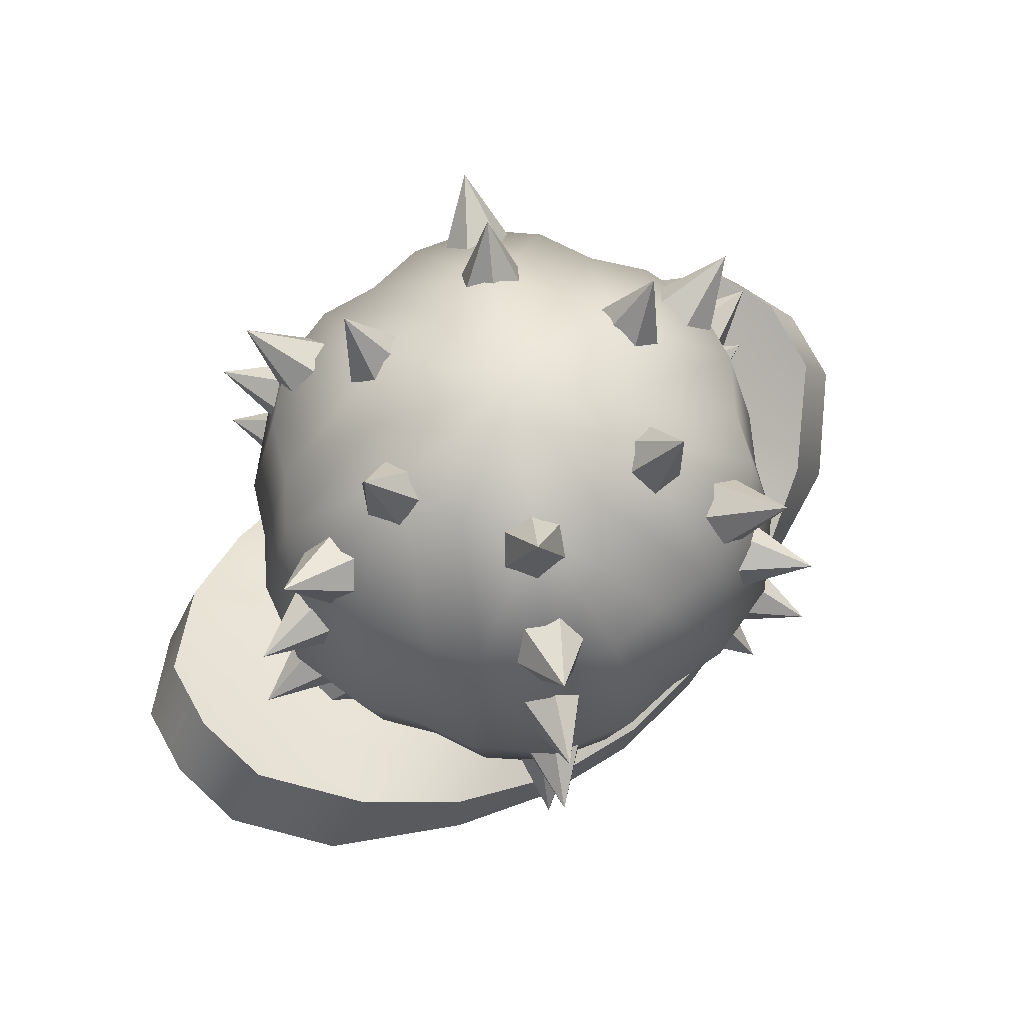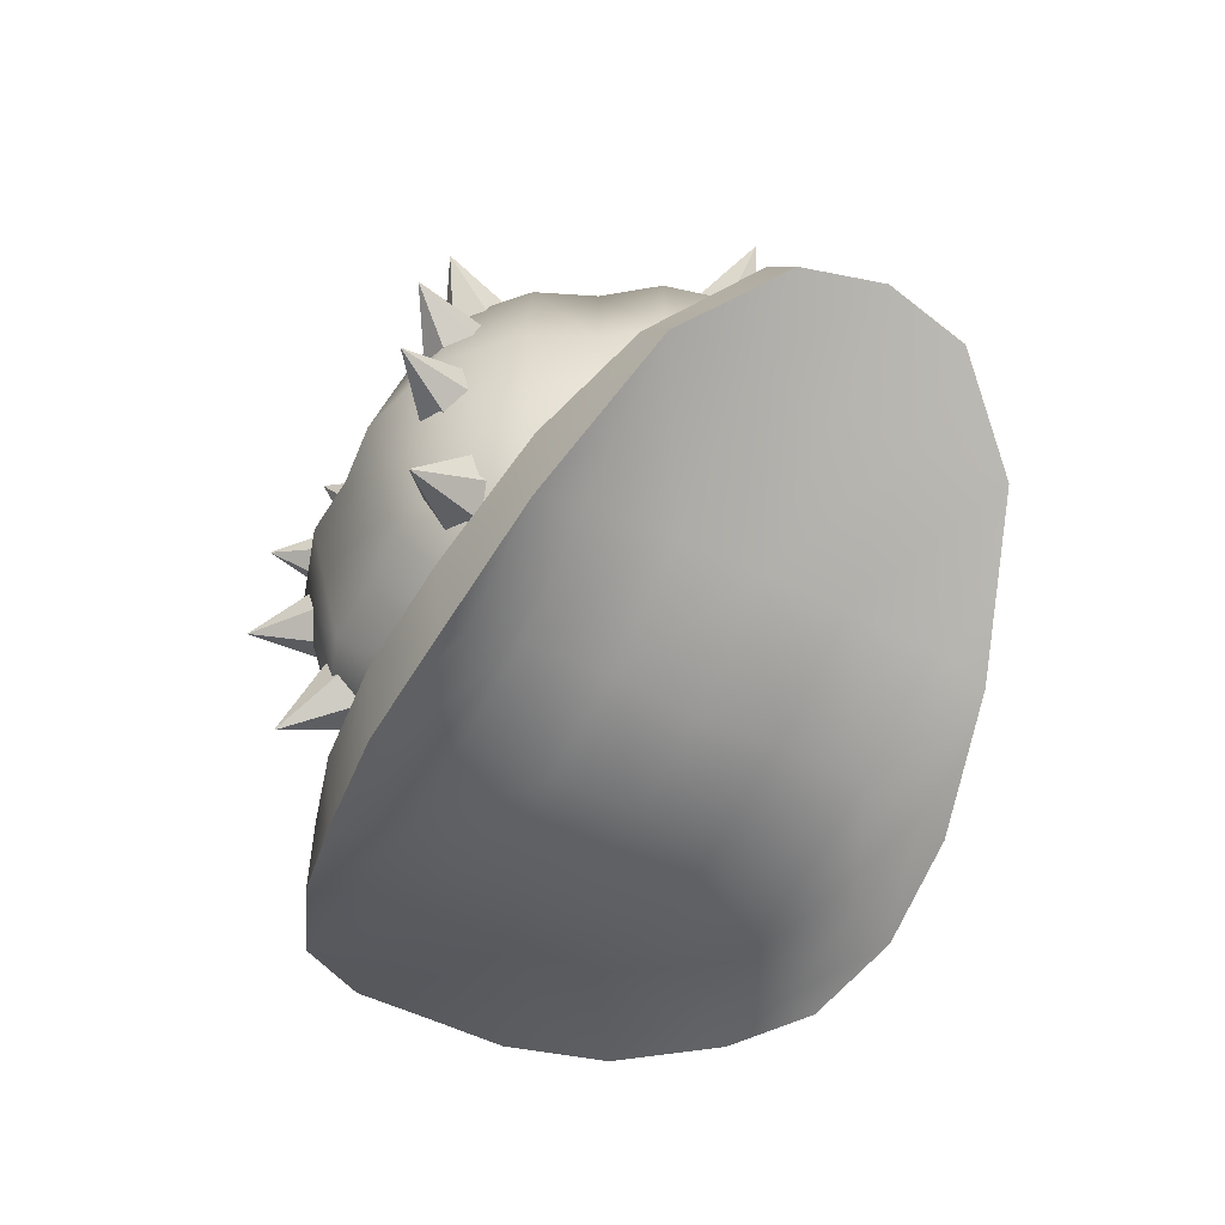
<metadata>
{"format":"obj","ext":"obj","renderer":"f3d","projection":"perspective","resolution":1024,"background":"white","views":[{"elev":66.5,"azim":-38.8,"up":"+Y"},{"elev":-55.5,"azim":63.2,"up":"+Y"}]}
</metadata>
<code>
o cap
v 0.1492 0.6866 -0.0844
v 0.1712 0.6511 -0.08452
v 0.1064 0.6113 -0.108
v 0.2056 0.6753 -0.04738
v 0.1064 0.6563 -0.1081
v 0.1845 0.7118 -0.04738
v 0.05171 0.5847 -0.1191
v 0.2118 0.6825 -0.01061
v 0.05171 0.6283 -0.1232
v 0.1908 0.7188 -0.01061
v 0 0.6221 -0.128
v 0.1845 0.7118 0.02615
v 0 0.5784 -0.1239
v 0.2056 0.6753 0.02615
v -0.05171 0.5847 -0.1191
v 0.1492 0.6866 0.06317
v -0.05171 0.6283 -0.1232
v 0.1712 0.6511 0.06329
v -0.1064 0.6563 -0.1081
v 0.1064 0.6113 0.08677
v -0.1064 0.6113 -0.108
v 0.1064 0.6563 0.08687
v -0.1492 0.6866 -0.0844
v 0.05171 0.5847 0.09788
v -0.1712 0.6511 -0.08452
v 0.05171 0.6283 0.102
v -0.2056 0.6753 -0.04738
v 0 0.6221 0.1068
v -0.1845 0.7118 -0.04738
v 0 0.5784 0.1027
v -0.2118 0.6825 -0.01061
v -0.05171 0.5847 0.09788
v -0.1908 0.7188 -0.01061
v -0.05171 0.6283 0.102
v -0.1845 0.7118 0.02615
v -0.1064 0.6563 0.08687
v -0.2056 0.6753 0.02615
v -0.1064 0.6113 0.08677
v -0.1492 0.6866 0.06317
v -0.1712 0.6511 0.06329
v -0.114 0.7418 -0.01885
v -0.1099 0.7188 -0.01764
v -0.1588 0.7247 0.001583
v -0.107 0.7093 0.002572
v -0.1082 0.7228 0.02158
v -0.1122 0.7458 0.02037
v -0.1152 0.7553 0.000154
v -0.04068 0.7418 -0.1082
v -0.03969 0.7188 -0.104
v -0.0808 0.7247 -0.1368
v -0.05574 0.7093 -0.0914
v -0.07278 0.7228 -0.0829
v -0.07376 0.7458 -0.08702
v -0.05771 0.7553 -0.09965
v -0.07333 0.7418 0.0893
v -0.07025 0.7188 0.08639
v -0.07805 0.7247 0.1384
v -0.05128 0.7093 0.09397
v -0.0354 0.7228 0.1045
v -0.03848 0.7458 0.1074
v -0.05744 0.7553 0.0998
v 0.07333 0.7418 -0.0893
v 0.07025 0.7188 -0.08639
v 0.07805 0.7247 -0.1384
v 0.05128 0.7093 -0.09397
v 0.0354 0.7228 -0.1045
v 0.03848 0.7458 -0.1074
v 0.05744 0.7553 -0.0998
v 0.114 0.7418 0.01885
v 0.1099 0.7188 0.01764
v 0.1588 0.7247 -0.001583
v 0.107 0.7093 -0.002572
v 0.1082 0.7228 -0.02158
v 0.1122 0.7458 -0.02037
v 0.1152 0.7553 -0.000154
v 0.04068 0.7418 0.1082
v 0.03969 0.7188 0.104
v 0.0808 0.7247 0.1368
v 0.05574 0.7093 0.0914
v 0.07278 0.7228 0.0829
v 0.07376 0.7458 0.08702
v 0.05771 0.7553 0.09965
v -0.1027 0.6889 -0.01956
v -0.09107 0.6702 -0.01311
v -0.1407 0.6591 -0.002281
v -0.08906 0.6657 0.008465
v -0.09872 0.68 0.0236
v -0.1104 0.6988 0.01715
v -0.1124 0.7032 -0.004427
v -0.03443 0.6889 -0.09875
v -0.03418 0.6702 -0.08543
v -0.06836 0.6591 -0.123
v -0.05186 0.6657 -0.0729
v -0.06979 0.68 -0.0737
v -0.07004 0.6988 -0.08702
v -0.05236 0.7032 -0.09955
v -0.06831 0.6889 0.07919
v -0.05689 0.6702 0.07232
v -0.07231 0.6591 0.1207
v -0.0372 0.6657 0.08136
v -0.02893 0.68 0.09729
v -0.04034 0.6988 0.1042
v -0.06003 0.7032 0.09512
v 0.06831 0.6889 -0.07919
v 0.05689 0.6702 -0.07232
v 0.07231 0.6591 -0.1207
v 0.0372 0.6657 -0.08136
v 0.02893 0.68 -0.09729
v 0.04034 0.6988 -0.1042
v 0.06003 0.7032 -0.09512
v 0.03443 0.6889 0.09875
v 0.03418 0.6702 0.08543
v 0.06836 0.6591 0.123
v 0.05186 0.6657 0.0729
v 0.06979 0.68 0.0737
v 0.07004 0.6988 0.08702
v 0.05236 0.7032 0.09955
v 0.1027 0.6889 0.01956
v 0.09107 0.6702 0.01311
v 0.1407 0.6591 0.002281
v 0.08906 0.6657 -0.008465
v 0.09872 0.68 -0.0236
v 0.1104 0.6988 -0.01715
v 0.1124 0.7032 0.004427
v -0.11 0.7903 -0.01939
v -0.1136 0.7678 -0.02061
v -0.1553 0.7864 0.0033
v -0.1127 0.7559 -0.002215
v -0.1081 0.7665 0.0174
v -0.1045 0.789 0.01862
v -0.1055 0.8009 0.000226
v -0.03822 0.7903 -0.105
v -0.03896 0.7678 -0.1087
v -0.0805 0.7864 -0.1328
v -0.05442 0.7559 -0.09869
v -0.06914 0.7665 -0.08495
v -0.0684 0.789 -0.08122
v -0.05294 0.8009 -0.09124
v -0.07181 0.7903 0.08559
v -0.07466 0.7678 0.08809
v -0.07478 0.7864 0.1361
v -0.05826 0.7559 0.09648
v -0.039 0.7665 0.1024
v -0.03614 0.789 0.09985
v -0.05255 0.8009 0.09146
v 0.07181 0.7903 -0.08559
v 0.07466 0.7678 -0.08809
v 0.07478 0.7864 -0.1361
v 0.05826 0.7559 -0.09648
v 0.039 0.7665 -0.1024
v 0.03614 0.789 -0.09985
v 0.05255 0.8009 -0.09146
v 0.11 0.7903 0.01939
v 0.1136 0.7678 0.02061
v 0.1553 0.7864 -0.003301
v 0.1127 0.7559 0.002215
v 0.1081 0.7665 -0.0174
v 0.1045 0.789 -0.01862
v 0.1055 0.8009 -0.000226
v 0.03822 0.7903 0.105
v 0.03896 0.7678 0.1087
v 0.0805 0.7864 0.1328
v 0.05442 0.7559 0.09869
v 0.06914 0.7665 0.08495
v 0.0684 0.789 0.08122
v 0.05294 0.8009 0.09124
v -0.03458 0.8265 -0.08658
v -0.03466 0.8107 -0.1022
v -0.07044 0.8428 -0.1165
v -0.05119 0.7972 -0.1031
v -0.06764 0.7995 -0.0884
v -0.06756 0.8153 -0.07281
v -0.05103 0.8288 -0.0719
v -0.09226 0.8265 -0.01334
v -0.1058 0.8107 -0.02107
v -0.1361 0.8428 0.00275
v -0.1149 0.7972 -0.007208
v -0.1104 0.7995 0.01438
v -0.09684 0.8153 0.0221
v -0.08778 0.8288 0.008242
v -0.05769 0.8265 0.07323
v -0.07115 0.8107 0.0811
v -0.06568 0.8428 0.1193
v -0.06368 0.7972 0.09587
v -0.04274 0.7995 0.1028
v -0.02928 0.8153 0.09492
v -0.03675 0.8288 0.08014
v 0.05769 0.8265 -0.07323
v 0.07115 0.8107 -0.0811
v 0.06568 0.8428 -0.1193
v 0.06368 0.7972 -0.09587
v 0.04274 0.7995 -0.1028
v 0.02928 0.8153 -0.09492
v 0.03675 0.8288 -0.08014
v 0.09226 0.8265 0.01334
v 0.1058 0.8107 0.02107
v 0.1361 0.8428 -0.00275
v 0.1149 0.7972 0.007208
v 0.1104 0.7995 -0.01438
v 0.09684 0.8153 -0.0221
v 0.08778 0.8288 -0.008242
v 0.03458 0.8265 0.08658
v 0.03466 0.8107 0.1022
v 0.07044 0.8428 0.1165
v 0.05119 0.7972 0.1031
v 0.06764 0.7995 0.0884
v 0.06756 0.8153 0.07281
v 0.05103 0.8288 0.0719
v -0.04788 0.8534 0.000236
v -0.05742 0.8494 -0.0172
v -0.08371 0.8826 -0.001305
v -0.0566 0.8485 0.01702
v -0.07487 0.8397 0.01637
v -0.08442 0.8357 -0.001068
v -0.07569 0.8406 -0.01785
v -0.02414 0.8534 -0.04134
v -0.01381 0.8494 -0.05833
v -0.04072 0.8826 -0.07315
v -0.04304 0.8485 -0.04051
v -0.05161 0.8397 -0.05666
v -0.04129 0.8357 -0.07364
v -0.02239 0.8406 -0.07448
v -0.02373 0.8534 0.04158
v -0.0436 0.8494 0.04113
v -0.04298 0.8826 0.07184
v -0.01356 0.8485 0.05753
v -0.02326 0.8397 0.07303
v -0.04313 0.8357 0.07258
v -0.05331 0.8406 0.05663
v 0.02373 0.8534 -0.04158
v 0.0436 0.8494 -0.04113
v 0.04298 0.8826 -0.07184
v 0.01356 0.8485 -0.05753
v 0.02326 0.8397 -0.07303
v 0.04313 0.8357 -0.07258
v 0.05331 0.8406 -0.05663
v 0.02414 0.8534 0.04134
v 0.01381 0.8494 0.05833
v 0.04072 0.8826 0.07315
v 0.04304 0.8485 0.04051
v 0.05161 0.8397 0.05666
v 0.04129 0.8357 0.07364
v 0.02239 0.8406 0.07448
v 0.04788 0.8534 -0.000236
v 0.05742 0.8494 0.0172
v 0.08371 0.8826 0.001305
v 0.0566 0.8485 -0.01702
v 0.07487 0.8397 -0.01637
v 0.08442 0.8357 0.001068
v 0.07569 0.8406 0.01785
v 0 0.6179 -0
v -0.0319 0.635 -0.05525
v 0 0.635 -0.0638
v 0 0.6777 -0.1105
v -0.05525 0.635 -0.0319
v -0.02845 0.6761 -0.1133
v 0 0.7455 -0.1276
v -0.08385 0.6761 -0.08127
v -0.0957 0.6777 -0.05525
v -0.05926 0.6733 -0.1026
v -0.02853 0.7455 -0.1299
v 0 0.814 -0.1105
v -0.06837 0.7455 -0.1184
v -0.02845 0.8156 -0.1133
v 0 0.8561 -0.0638
v -0.09822 0.7455 -0.08966
v -0.1105 0.7455 -0.0638
v -0.05926 0.8184 -0.1026
v -0.08385 0.8156 -0.08127
v -0.0957 0.814 -0.05525
v -0.0319 0.8636 -0.05525
v -0.05525 0.8561 -0.0319
v 0 0.8731 -0
v -0.0319 0.635 0.05525
v -0.05525 0.635 0.0319
v -0.0957 0.6777 0.05525
v 0 0.635 0.0638
v -0.08385 0.6761 0.08127
v -0.1105 0.7455 0.0638
v -0.02845 0.6761 0.1133
v 0 0.6777 0.1105
v -0.05926 0.6733 0.1026
v -0.09822 0.7455 0.08966
v -0.0957 0.814 0.05525
v -0.06837 0.7455 0.1184
v -0.08385 0.8156 0.08127
v -0.05525 0.8561 0.0319
v -0.02853 0.7455 0.1299
v 0 0.7455 0.1276
v -0.05926 0.8184 0.1026
v -0.02845 0.8156 0.1133
v 0 0.814 0.1105
v -0.0319 0.8636 0.05525
v 0 0.8561 0.0638
v -0.0638 0.635 -0
v -0.1123 0.6761 -0.03198
v -0.1123 0.6761 0.03198
v -0.1185 0.6733 -0
v -0.1268 0.7455 -0.04023
v -0.1367 0.7455 -0
v -0.1123 0.8156 -0.03199
v -0.1268 0.7455 0.04023
v -0.1185 0.8184 -0
v -0.1123 0.8156 0.03198
v -0.0638 0.8636 -0
v 0.0319 0.8636 -0.05525
v 0.05525 0.8561 -0.0319
v 0.02845 0.8156 -0.1133
v 0.08385 0.8156 -0.08127
v 0.0957 0.814 -0.05525
v 0.05926 0.8184 -0.1026
v 0.02853 0.7455 -0.1299
v 0.06837 0.7455 -0.1184
v 0.02845 0.6761 -0.1133
v 0.09822 0.7455 -0.08966
v 0.1105 0.7455 -0.0638
v 0.05926 0.6733 -0.1026
v 0.08385 0.6761 -0.08127
v 0.0957 0.6777 -0.05525
v 0.0319 0.635 -0.05525
v 0.05525 0.635 -0.0319
v 0.0319 0.635 0.05525
v 0.05525 0.635 0.0319
v 0.02845 0.6761 0.1133
v 0.08385 0.6761 0.08127
v 0.0957 0.6777 0.05525
v 0.05926 0.6733 0.1026
v 0.02853 0.7455 0.1299
v 0.06837 0.7455 0.1184
v 0.02845 0.8156 0.1133
v 0.09822 0.7455 0.08966
v 0.1105 0.7455 0.0638
v 0.05926 0.8184 0.1026
v 0.08385 0.8156 0.08127
v 0.0957 0.814 0.05525
v 0.0319 0.8636 0.05525
v 0.05525 0.8561 0.0319
v 0.0638 0.635 -0
v 0.1123 0.6761 0.03199
v 0.1123 0.6761 -0.03198
v 0.1185 0.6733 -0
v 0.1268 0.7455 0.04023
v 0.1367 0.7455 -0
v 0.1123 0.8156 0.03199
v 0.1268 0.7455 -0.04023
v 0.1185 0.8184 -0
v 0.1123 0.8156 -0.03198
v 0.0638 0.8636 -0
v 0 0.6381 -0.1005
v -0.05171 0.6404 -0.1005
v 0.05171 0.6404 -0.1005
v 0 0.6502 -0.07369
v 0.1064 0.6664 -0.07687
v 0.05171 0.6525 -0.07369
v 0.1481 0.6886 -0.04752
v 0.1064 0.6675 -0.04743
v 0.1485 0.6878 -0.01061
v 0.1481 0.6886 0.02629
v 0.1064 0.6664 0.05564
v 0.1064 0.6675 0.0262
v 0.1064 0.6687 -0.01061
v 0.05171 0.6525 0.05246
v 0.05171 0.6527 -0.04737
v 0.05171 0.6527 0.02614
v 0.05171 0.6529 -0.01061
v 0 0.6504 -0.04737
v 0 0.6504 0.02614
v 0 0.6506 -0.01061
v -0.05171 0.6529 -0.01061
v -0.05171 0.6525 -0.07369
v -0.05171 0.6527 -0.04737
v -0.1064 0.6664 -0.07687
v -0.1064 0.6675 -0.04743
v -0.1481 0.6886 -0.04752
v -0.1485 0.6878 -0.01061
v -0.1064 0.6687 -0.01061
v -0.1481 0.6886 0.02629
v -0.1064 0.6675 0.0262
v -0.1064 0.6664 0.05564
v -0.05171 0.6527 0.02614
v -0.05171 0.6525 0.05246
v 0 0.6502 0.05246
v -0.05171 0.6404 0.07928
v 0 0.6381 0.07928
v 0.05171 0.6404 0.07928
v -0.05171 0.5923 -0.109
v -0.05171 0.6022 -0.08582
v 0 0.59 -0.109
v 0.05171 0.5923 -0.109
v 0.05171 0.6022 -0.08582
v 0 0.6 -0.08582
v 0.1064 0.6224 -0.08585
v 0 0.5985 -0.04753
v 0.1064 0.6245 -0.04753
v 0.05171 0.6041 -0.04753
v 0.1679 0.6569 -0.04752
v 0.1064 0.6252 -0.01061
v 0.1681 0.6565 -0.01061
v 0.1679 0.6569 0.02629
v 0.1064 0.6245 0.0263
v 0.1064 0.6224 0.06462
v 0.05171 0.6022 0.06459
v 0.05171 0.6041 0.0263
v 0.05171 0.5998 -0.01061
v 0 0.5975 -0.01061
v 0 0.5985 0.0263
v -0.05171 0.6041 -0.04753
v -0.05171 0.5998 -0.01061
v -0.05171 0.6041 0.0263
v -0.1064 0.6252 -0.01061
v -0.1064 0.6245 -0.04753
v -0.1064 0.6224 -0.08585
v -0.1679 0.6569 -0.04752
v -0.1681 0.6565 -0.01061
v -0.1679 0.6569 0.02629
v -0.1064 0.6245 0.0263
v -0.1064 0.6224 0.06462
v -0.05171 0.6022 0.06459
v -0.05171 0.5923 0.08774
v 0 0.6 0.06459
v 0 0.59 0.08774
v 0.05171 0.5923 0.08774
f 1 2 3 5
f 4 2 1 6
f 5 3 7 9
f 8 4 6 10
f 11 9 7 13
f 8 10 12 14
f 11 13 15 17
f 14 12 16 18
f 19 17 15 21
f 20 18 16 22
f 23 19 21 25
f 24 20 22 26
f 23 25 27 29
f 24 26 28 30
f 29 27 31 33
f 32 30 28 34
f 35 33 31 37
f 32 34 36 38
f 39 35 37 40
f 38 36 39 40
f 41 42 43
f 42 44 43
f 44 45 43
f 45 46 43
f 46 47 43
f 47 41 43
f 48 49 50
f 49 51 50
f 51 52 50
f 52 53 50
f 53 54 50
f 54 48 50
f 55 56 57
f 56 58 57
f 58 59 57
f 59 60 57
f 60 61 57
f 61 55 57
f 62 63 64
f 63 65 64
f 65 66 64
f 66 67 64
f 67 68 64
f 68 62 64
f 69 70 71
f 70 72 71
f 72 73 71
f 73 74 71
f 74 75 71
f 75 69 71
f 76 77 78
f 77 79 78
f 79 80 78
f 80 81 78
f 81 82 78
f 82 76 78
f 83 84 85
f 84 86 85
f 86 87 85
f 87 88 85
f 88 89 85
f 89 83 85
f 90 91 92
f 91 93 92
f 93 94 92
f 94 95 92
f 95 96 92
f 96 90 92
f 97 98 99
f 98 100 99
f 100 101 99
f 101 102 99
f 102 103 99
f 103 97 99
f 104 105 106
f 105 107 106
f 107 108 106
f 108 109 106
f 109 110 106
f 110 104 106
f 111 112 113
f 112 114 113
f 114 115 113
f 115 116 113
f 116 117 113
f 117 111 113
f 118 119 120
f 119 121 120
f 121 122 120
f 122 123 120
f 123 124 120
f 124 118 120
f 125 126 127
f 126 128 127
f 128 129 127
f 129 130 127
f 130 131 127
f 131 125 127
f 132 133 134
f 133 135 134
f 135 136 134
f 136 137 134
f 137 138 134
f 138 132 134
f 139 140 141
f 140 142 141
f 142 143 141
f 143 144 141
f 144 145 141
f 145 139 141
f 146 147 148
f 147 149 148
f 149 150 148
f 150 151 148
f 151 152 148
f 152 146 148
f 153 154 155
f 154 156 155
f 156 157 155
f 157 158 155
f 158 159 155
f 159 153 155
f 160 161 162
f 161 163 162
f 163 164 162
f 164 165 162
f 165 166 162
f 166 160 162
f 167 168 169
f 168 170 169
f 170 171 169
f 171 172 169
f 172 173 169
f 173 167 169
f 174 175 176
f 175 177 176
f 177 178 176
f 178 179 176
f 179 180 176
f 180 174 176
f 181 182 183
f 182 184 183
f 184 185 183
f 185 186 183
f 186 187 183
f 187 181 183
f 188 189 190
f 189 191 190
f 191 192 190
f 192 193 190
f 193 194 190
f 194 188 190
f 195 196 197
f 196 198 197
f 198 199 197
f 199 200 197
f 200 201 197
f 201 195 197
f 202 203 204
f 203 205 204
f 205 206 204
f 206 207 204
f 207 208 204
f 208 202 204
f 209 210 211
f 212 209 211
f 213 212 211
f 214 213 211
f 215 214 211
f 210 215 211
f 216 217 218
f 219 216 218
f 220 219 218
f 221 220 218
f 222 221 218
f 217 222 218
f 223 224 225
f 226 223 225
f 227 226 225
f 228 227 225
f 229 228 225
f 224 229 225
f 230 231 232
f 233 230 232
f 234 233 232
f 235 234 232
f 236 235 232
f 231 236 232
f 237 238 239
f 240 237 239
f 241 240 239
f 242 241 239
f 243 242 239
f 238 243 239
f 244 245 246
f 247 244 246
f 248 247 246
f 249 248 246
f 250 249 246
f 245 250 246
f 251 252 253
f 254 253 252 256
f 251 255 252
f 257 254 256 261
f 258 252 255 259
f 256 252 260
f 260 252 258
f 261 256 260 263
f 262 257 261 264
f 263 260 258 266
f 264 261 263 268
f 265 262 264 271
f 266 258 259 267
f 268 263 266 269
f 269 266 267 270
f 268 269 271
f 271 269 270 272
f 264 268 271
f 273 271 272
f 273 265 271
f 251 274 275
f 276 275 274 278
f 251 277 274
f 279 276 278 283
f 280 274 277 281
f 278 274 282
f 282 274 280
f 283 278 282 285
f 284 279 283 286
f 285 282 280 288
f 286 283 285 290
f 287 284 286 293
f 288 280 281 289
f 290 285 288 291
f 291 288 289 292
f 290 291 293
f 293 291 292 294
f 286 290 293
f 273 293 294
f 273 287 293
f 251 295 255
f 259 255 295 296
f 251 275 295
f 267 259 296 299
f 297 295 275 276
f 296 295 298
f 298 295 297
f 299 296 298 300
f 270 267 299 301
f 300 298 297 302
f 301 299 300 303
f 272 270 301 305
f 302 297 276 279
f 303 300 302 304
f 304 302 279 284
f 303 304 305
f 305 304 284 287
f 301 303 305
f 273 305 287
f 273 272 305
f 273 306 265
f 262 265 306 308
f 273 307 306
f 257 262 308 312
f 309 306 307 310
f 311 308 306
f 309 311 306
f 312 308 311 313
f 254 257 312 314
f 313 311 309 315
f 314 312 313 317
f 253 254 314 320
f 315 309 310 316
f 317 313 315 318
f 318 315 316 319
f 318 320 317
f 320 318 319 321
f 317 320 314
f 251 320 321
f 251 253 320
f 251 322 277
f 281 277 322 324
f 251 323 322
f 289 281 324 328
f 325 322 323 326
f 324 322 327
f 327 322 325
f 328 324 327 329
f 292 289 328 330
f 329 327 325 331
f 330 328 329 333
f 294 292 330 336
f 331 325 326 332
f 333 329 331 334
f 334 331 332 335
f 333 334 336
f 336 334 335 337
f 330 333 336
f 273 336 337
f 273 294 336
f 251 338 323
f 326 323 338 339
f 251 321 338
f 332 326 339 342
f 340 338 321 319
f 339 338 341
f 341 338 340
f 342 339 341 343
f 335 332 342 344
f 343 341 340 345
f 344 342 343 346
f 337 335 344 348
f 345 340 319 316
f 346 343 345 347
f 347 345 316 310
f 346 347 348
f 348 347 310 307
f 344 346 348
f 273 348 307
f 273 337 348
f 349 11 17 350
f 9 11 349 351
f 350 17 19
f 351 5 9
f 351 349 352 354
f 352 349 350 370
f 353 5 351 354
f 353 1 5
f 355 1 353 356
f 355 6 1
f 356 353 354 363
f 6 355 357 10
f 357 355 356 361
f 12 10 357 358
f 358 16 12
f 359 16 358 360
f 359 22 16
f 360 358 357 361
f 362 359 360 364
f 361 356 363 365
f 364 360 361 365
f 366 363 354 352
f 365 363 366 368
f 367 364 365 368
f 362 364 367 382
f 369 368 366 371
f 367 368 369 380
f 366 352 370 371
f 372 370 350 19
f 372 19 23
f 370 372 373 371
f 372 23 374 373
f 374 23 29
f 375 374 29 33
f 373 374 375 376
f 375 33 35 377
f 371 373 376 369
f 377 35 39
f 375 377 378 376
f 377 39 379 378
f 379 39 36
f 376 378 380 369
f 381 380 378 379
f 367 380 381 382
f 383 381 379 36
f 382 381 383 384
f 383 36 34
f 384 383 34 28
f 384 28 26 385
f 382 384 385 362
f 385 26 22
f 359 362 385 22
f 21 15 386
f 386 15 13 388
f 21 386 387 412
f 387 386 388 391
f 389 388 13 7
f 3 389 7
f 388 389 390 391
f 390 389 3 392
f 2 392 3
f 393 391 390 395
f 387 391 393 407
f 390 392 394 395
f 394 392 2 396
f 4 396 2
f 396 4 8 398
f 397 394 396 398
f 395 394 397 404
f 399 398 8 14
f 397 398 399 400
f 14 18 399
f 400 399 18 401
f 18 20 401
f 400 401 402 403
f 402 401 20 422
f 397 400 403 404
f 395 404 405 393
f 405 404 403 406
f 406 403 402 420
f 407 393 405 408
f 409 408 405 406
f 407 408 410 411
f 410 408 409 416
f 387 407 411 412
f 25 21 412
f 25 412 411 413
f 413 411 410 414
f 27 25 413
f 31 27 413 414
f 31 414 415 37
f 415 414 410 416
f 37 415 40
f 40 415 416 417
f 40 417 38
f 416 409 418 417
f 38 417 418 419
f 418 409 406 420
f 38 419 32
f 30 32 419 421
f 421 419 418 420
f 421 420 402 422
f 30 421 422 24
f 20 24 422

</code>
